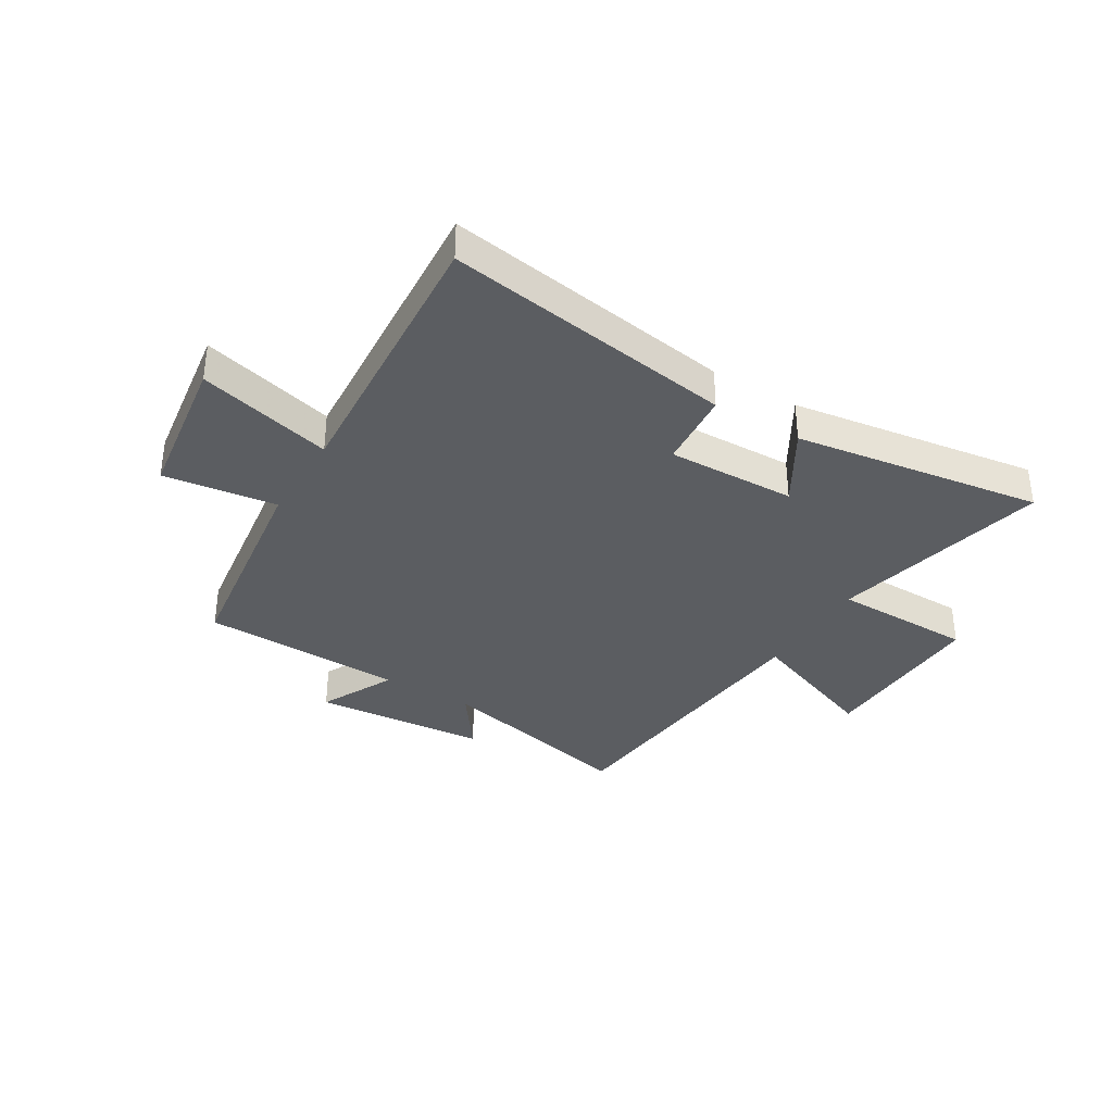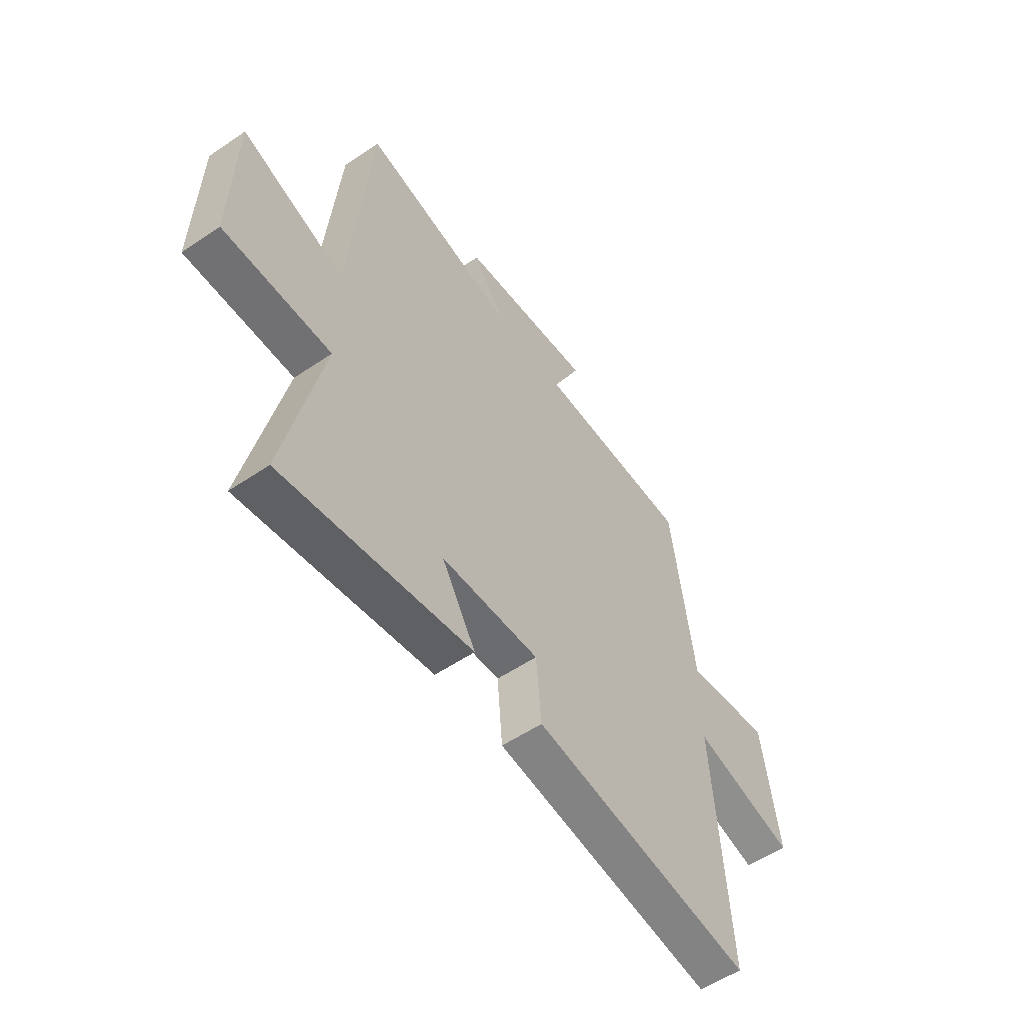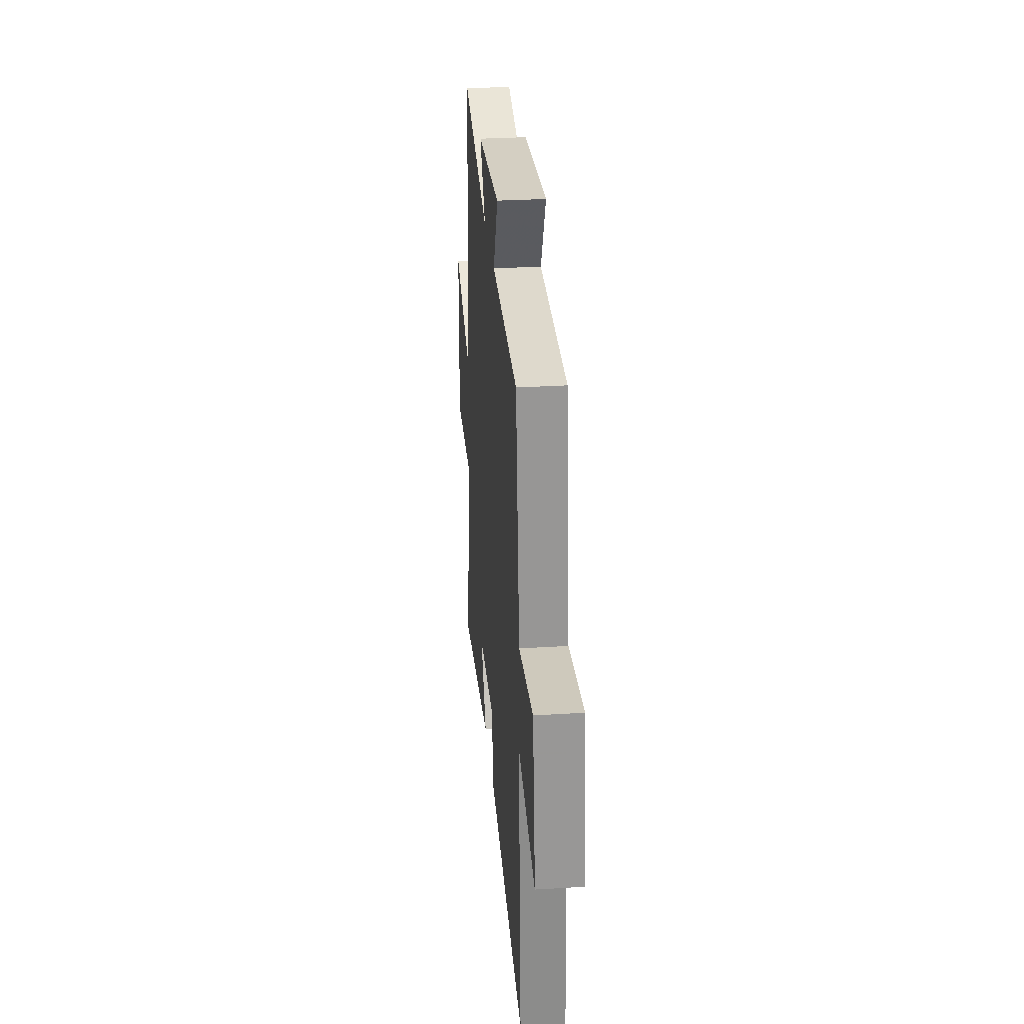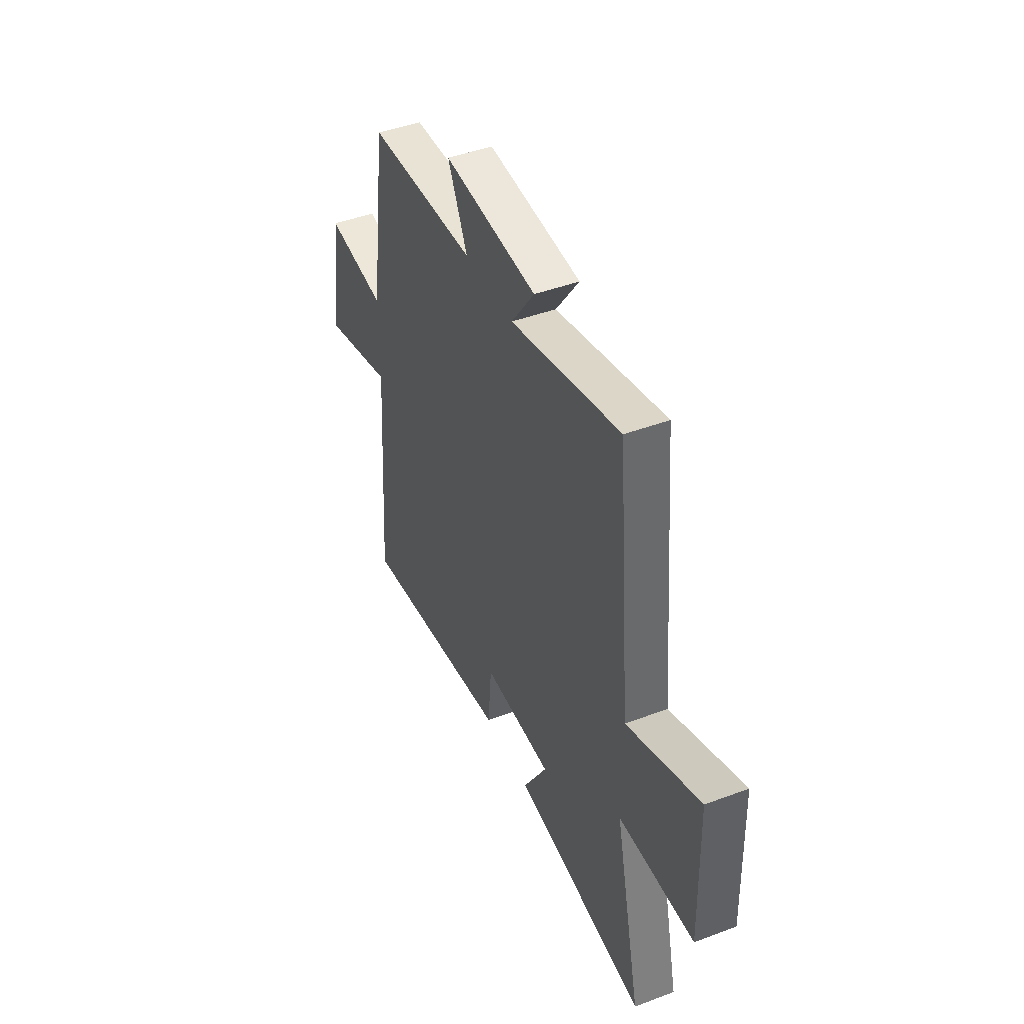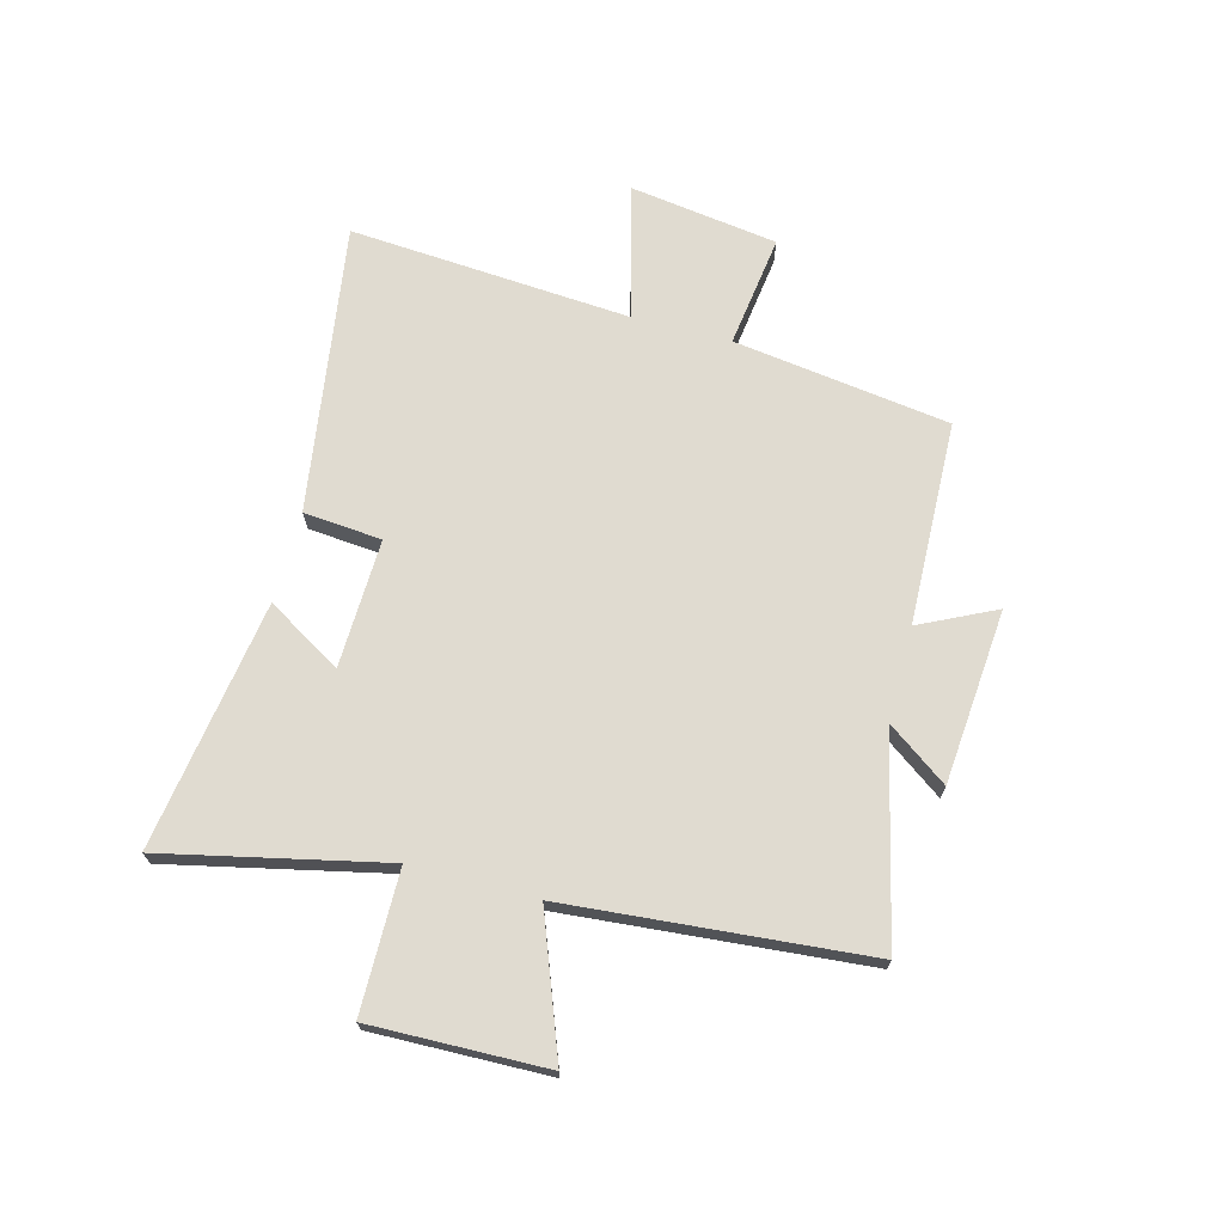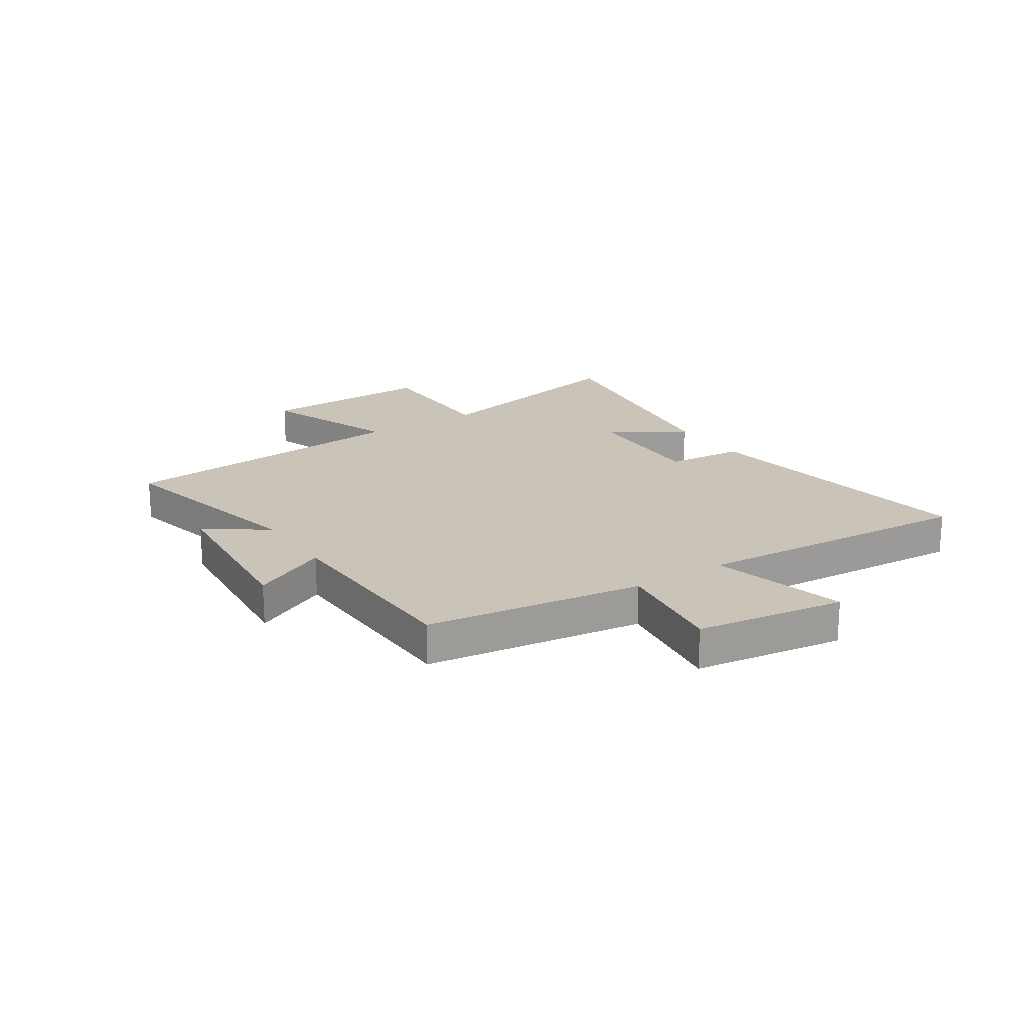
<metadata>
{"format":"obj","ext":"obj","renderer":"f3d","projection":"perspective","resolution":1024,"background":"white","views":[{"elev":-35.4,"azim":148.8,"up":"+Y"},{"elev":-54.8,"azim":-54.3,"up":"+Z"},{"elev":30.3,"azim":84.9,"up":"+Z"},{"elev":44.5,"azim":-113.6,"up":"+Z"},{"elev":69.8,"azim":-75.0,"up":"+Y"},{"elev":20.0,"azim":56.9,"up":"+Y"}]}
</metadata>
<code>
v 0.535 0.07 -0.579
v 0.018 0.07 -0.5
v 0.006 0.07 -0.36
v -0.224 0.07 -0.366
v -0.144 0.07 -0.5
v -0.588 0.07 -0.566
v -0.5 0.07 -0.173
v -0.752 0.07 -0.17
v -0.744 0.07 0.144
v -0.5 0.07 0.051
v -0.452 0.07 0.587
v -0.085 0.07 0.5
v -0.163 0.07 0.609
v 0.149 0.07 0.635
v 0.083 0.07 0.5
v 0.447 0.07 0.488
v 0.5 0.07 0.101
v 0.702 0.07 0.128
v 0.74 0.07 -0.138
v 0.5 0.07 -0.075
v 0.535 0 -0.579
v 0.018 0 -0.5
v 0.006 0 -0.36
v -0.224 0 -0.366
v -0.144 0 -0.5
v -0.588 0 -0.566
v -0.5 0 -0.173
v -0.752 0 -0.17
v -0.744 0 0.144
v -0.5 0 0.051
v -0.452 0 0.587
v -0.085 0 0.5
v -0.163 0 0.609
v 0.149 0 0.635
v 0.083 0 0.5
v 0.447 0 0.488
v 0.5 0 0.101
v 0.702 0 0.128
v 0.74 0 -0.138
v 0.5 0 -0.075
f 17 18 19 20
f 15 16 17 20
f 1 2 3
f 20 1 3
f 15 20 3
f 12 13 14 15
f 12 15 3 4
f 10 11 12 4
f 7 8 9 10
f 7 10 4 5
f 5 6 7
f 40 39 38 37
f 40 37 36 35
f 23 22 21
f 23 21 40
f 23 40 35
f 35 34 33 32
f 24 23 35 32
f 24 32 31 30
f 30 29 28 27
f 25 24 30 27
f 27 26 25
f 1 21 22 2
f 2 22 23 3
f 3 23 24 4
f 4 24 25 5
f 5 25 26 6
f 6 26 27 7
f 7 27 28 8
f 8 28 29 9
f 9 29 30 10
f 10 30 31 11
f 11 31 32 12
f 12 32 33 13
f 13 33 34 14
f 14 34 35 15
f 15 35 36 16
f 16 36 37 17
f 17 37 38 18
f 18 38 39 19
f 19 39 40 20
f 20 40 21 1

</code>
